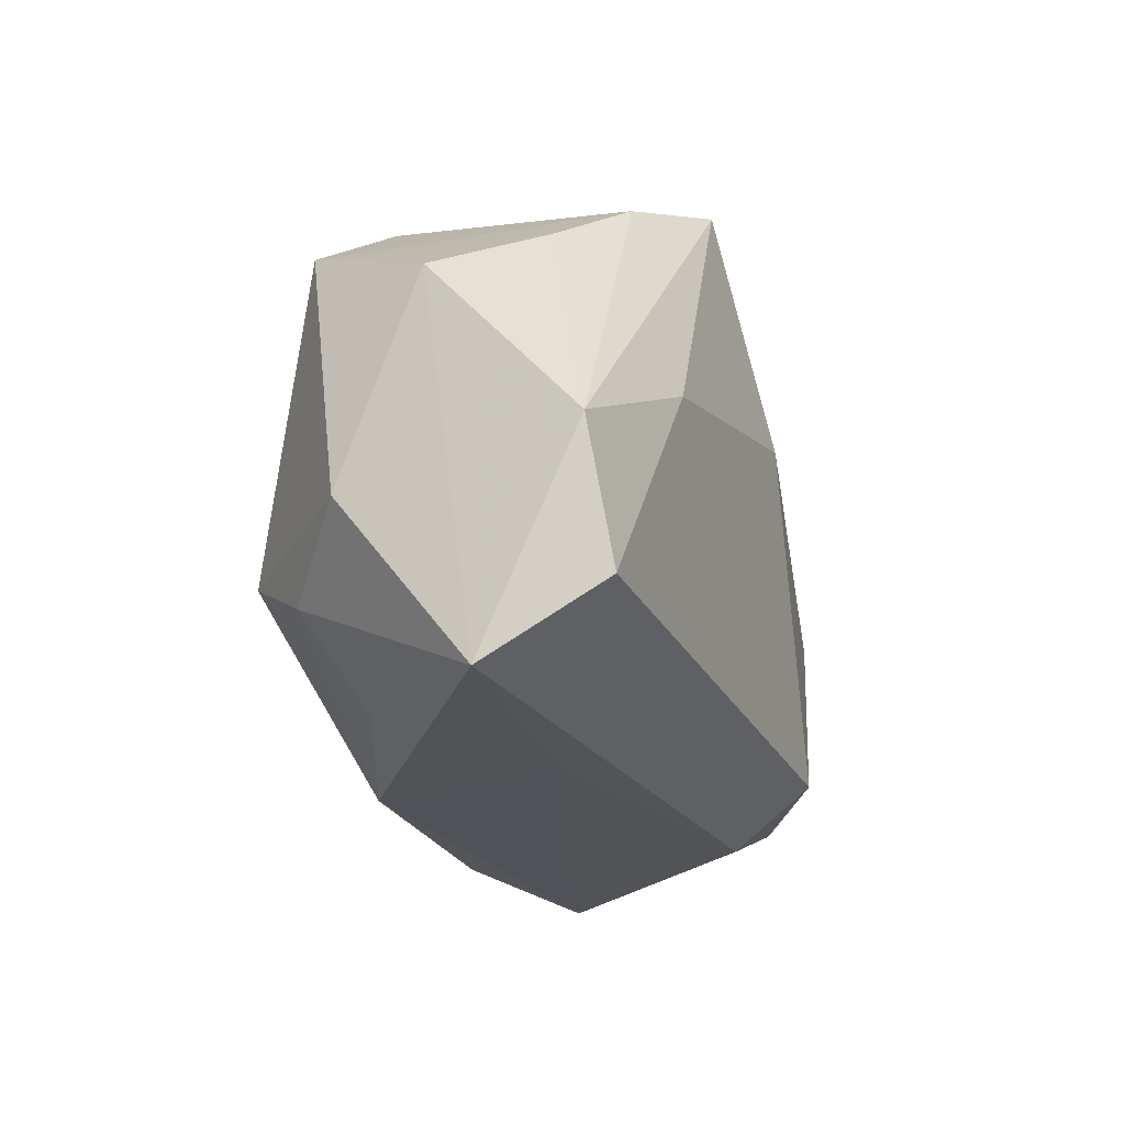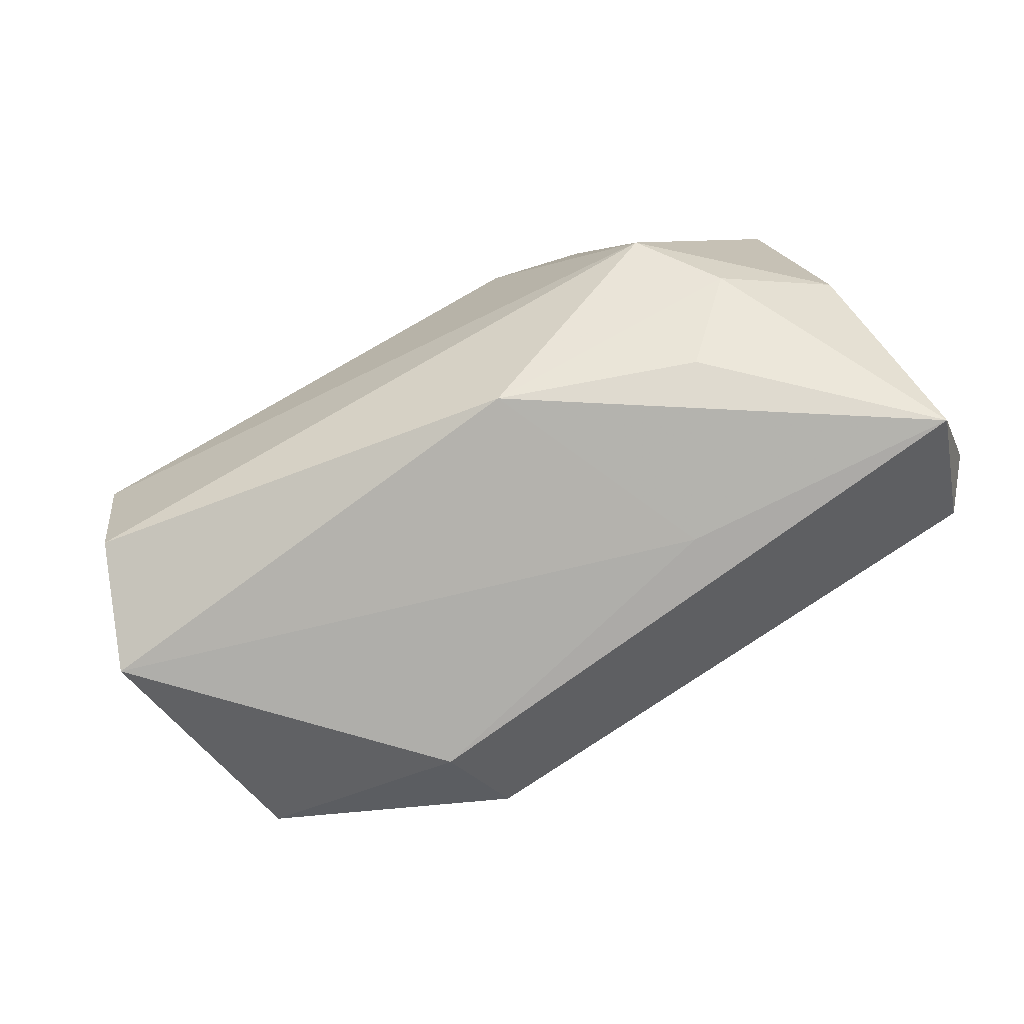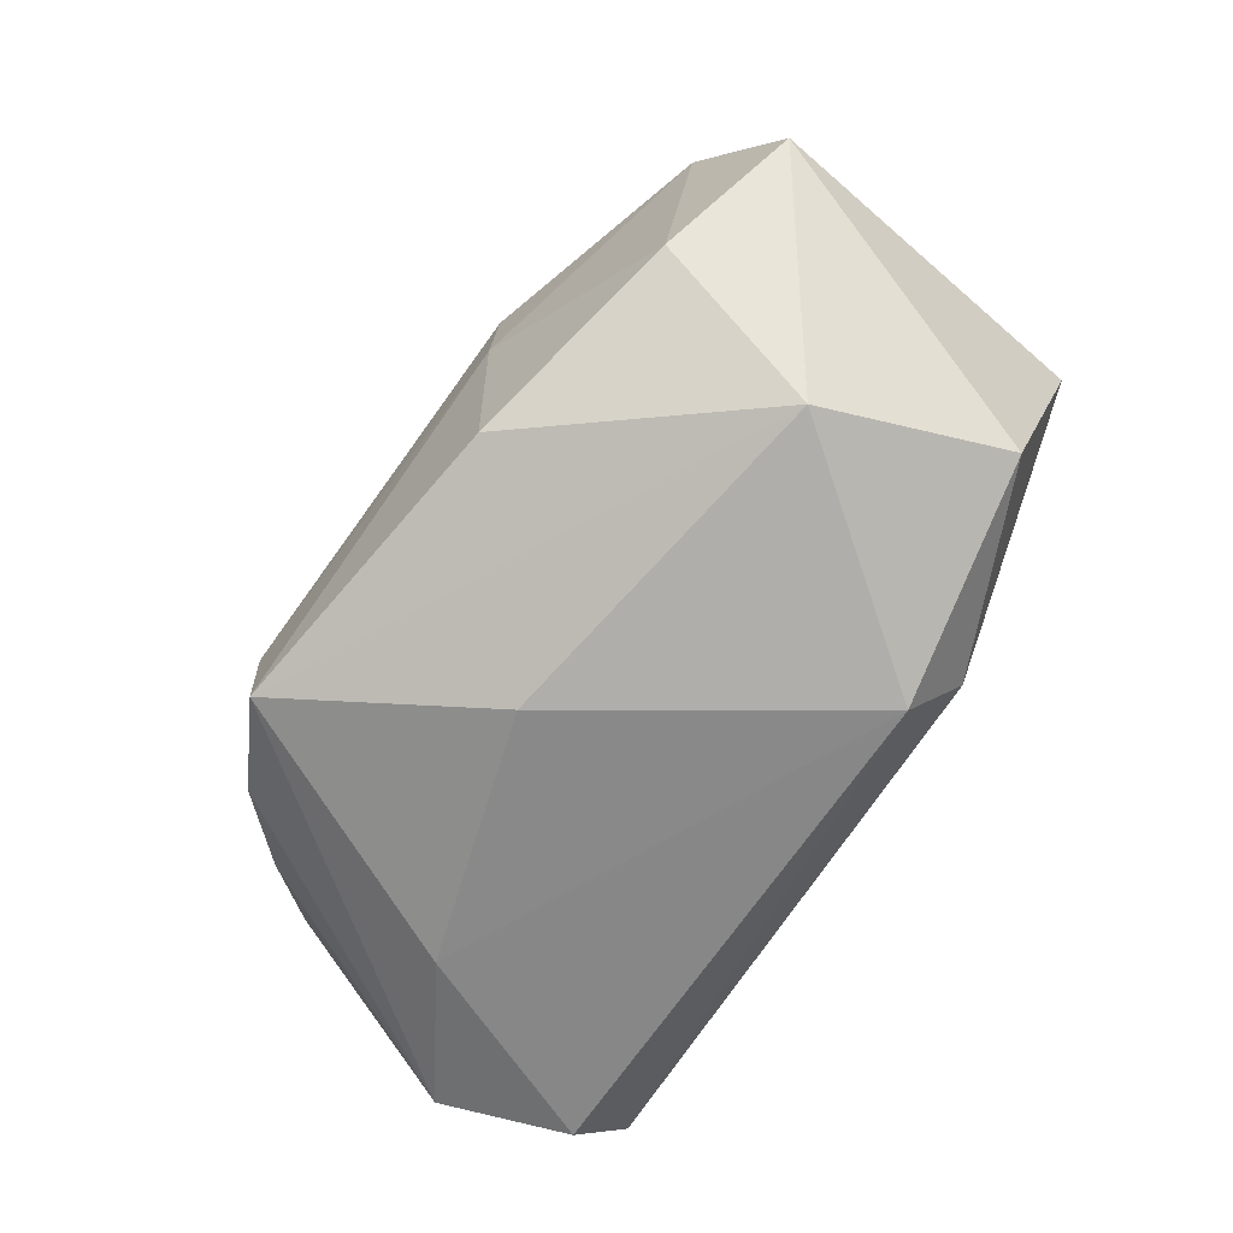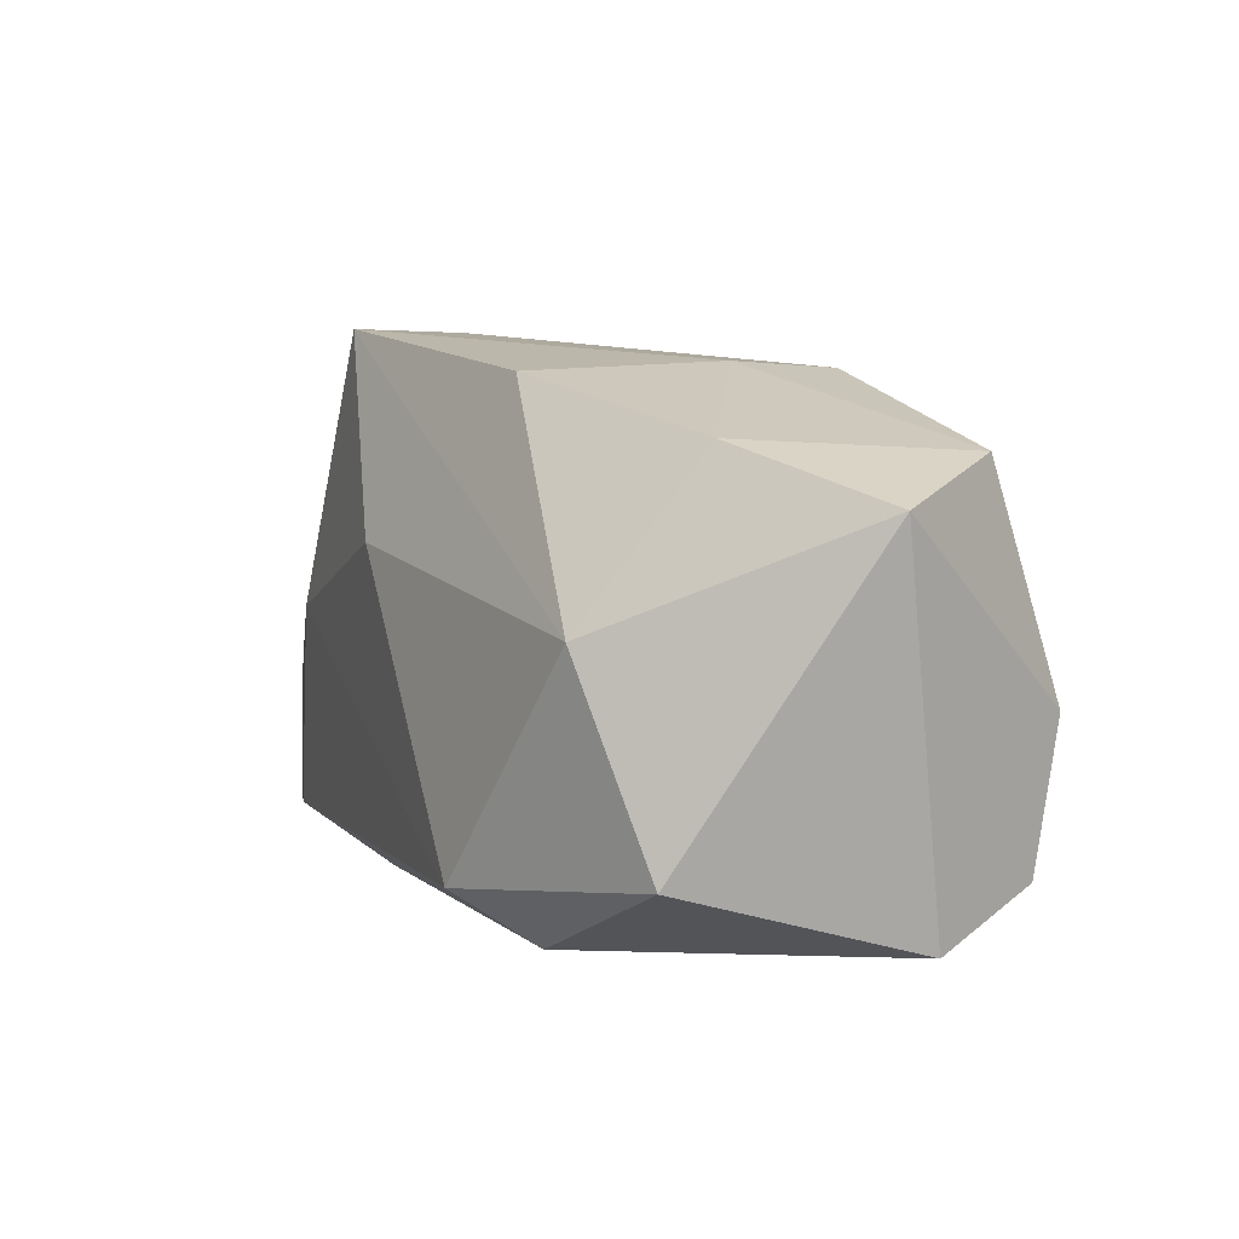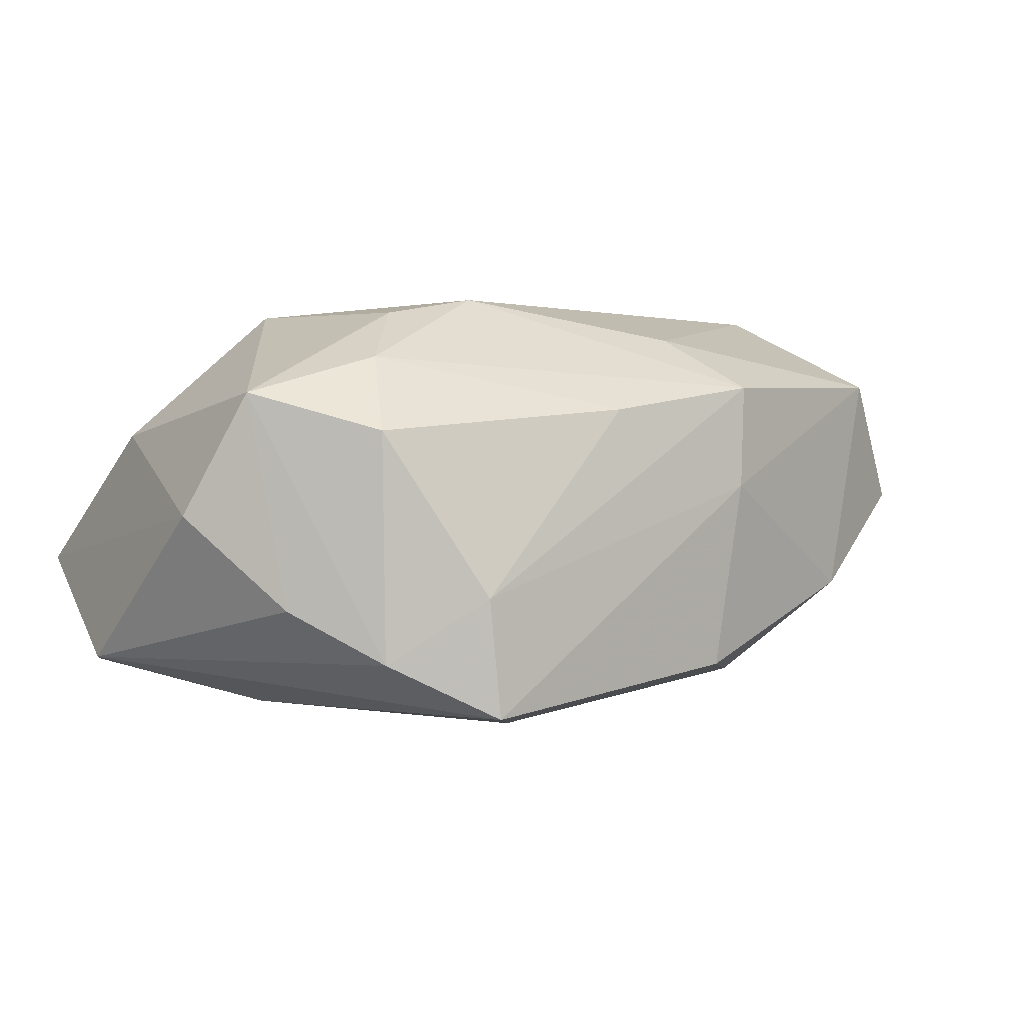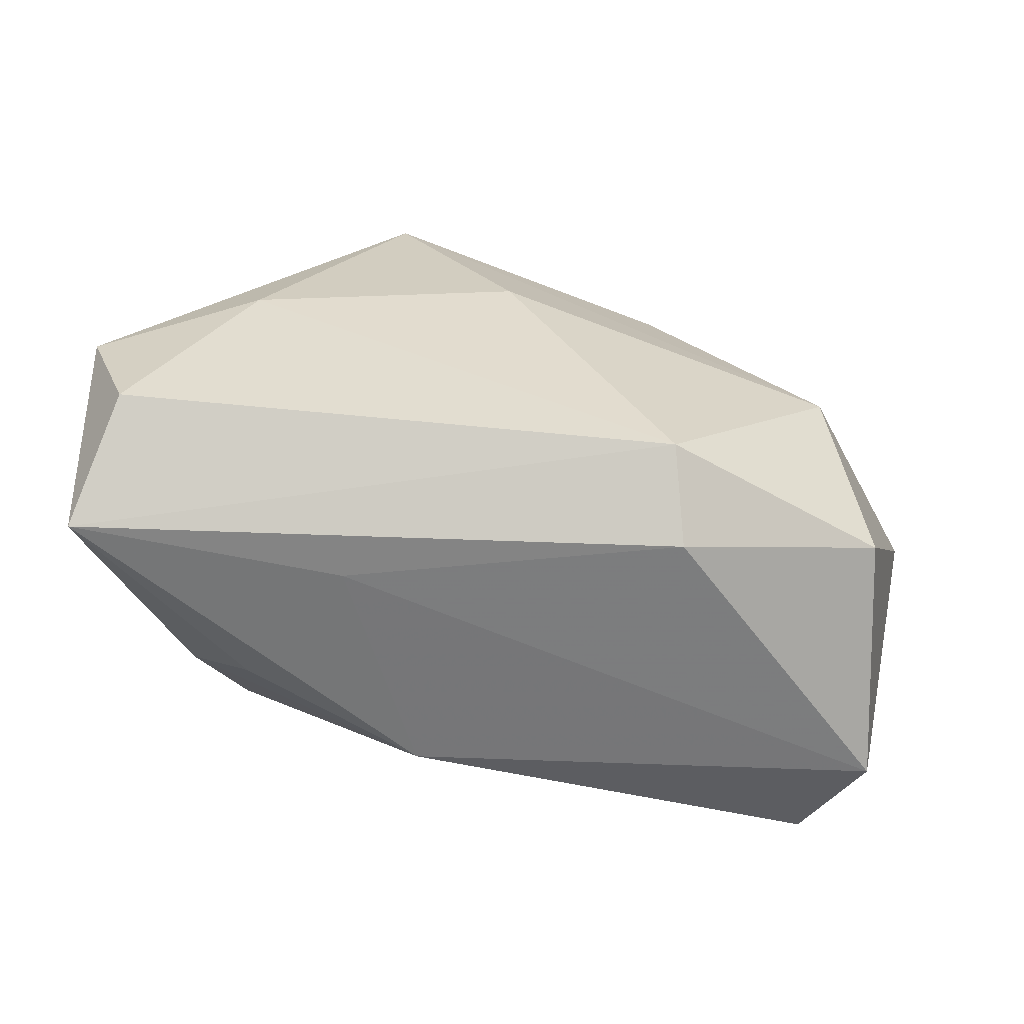
<metadata>
{"format":"obj","ext":"obj","renderer":"f3d","projection":"perspective","resolution":1024,"background":"white","views":[{"elev":-22.9,"azim":105.9,"up":"+Y"},{"elev":-76.1,"azim":27.5,"up":"+Y"},{"elev":-70.7,"azim":-120.4,"up":"+Z"},{"elev":1.5,"azim":-116.0,"up":"+Y"},{"elev":1.1,"azim":150.7,"up":"+Z"},{"elev":-61.3,"azim":169.3,"up":"+Y"}]}
</metadata>
<code>
v -0.01324 0.02216 -0.01505
v 0.02858 -0.01228 0.01417
v 0.04221 -0.004493 -0.01398
v 0.005625 -0.02181 0.01523
v -0.0002016 0.02462 0.01024
v -0.0113 0.01559 0.01771
v 0.01575 0.02779 -0.007342
v -0.01535 0.02344 0.002875
v 0.003436 0.008839 -0.02148
v 0.03151 0.01786 -0.008562
v -0.01206 -0.01831 -0.02066
v 0.03486 0.01662 0.01146
v -0.02894 0.001433 -0.01802
v 0.04063 -0.02336 -0.004903
v 0.01705 0.009431 0.01991
v 0.01451 0.0276 -0.01846
v 0.02795 0.002995 -0.01838
v 0.0378 -0.006876 0.007849
v -0.03328 -0.01665 -0.01274
v 0.01565 -0.02336 -0.004388
v -0.03398 -0.01758 0.01939
v -0.01419 -0.02336 -0.01312
v 0.02302 -0.007799 0.02026
v -0.03684 0.01552 0.01344
v -0.0325 0.01624 -0.0076
v 0.02421 0.02355 -0.01338
v -0.01587 0.02315 0.01267
v -0.04397 0.01086 0.001684
v -0.0375 -0.0222 0.008619
v 0.03818 -0.01628 -0.01529
v 0.02227 0.01722 0.01506
v 0.03931 0.01194 0.0001214
v 0.02487 0.02422 0.007954
v 0.008363 0.009803 0.02147
v 0.02299 -0.02001 0.009604
v -0.03465 -0.004331 0.02147
f 18 12 23
f 35 4 14
f 28 29 21
f 21 36 28
f 29 4 21
f 21 4 23
f 23 36 21
f 22 11 14
f 9 11 13
f 2 18 23
f 14 18 2
f 2 35 14
f 23 4 2
f 4 35 2
f 14 11 30
f 30 3 14
f 28 36 24
f 34 36 23
f 20 22 14
f 29 22 20
f 14 4 20
f 20 4 29
f 19 29 28
f 28 13 19
f 19 13 11
f 19 22 29
f 11 22 19
f 25 13 28
f 1 13 25
f 28 24 25
f 9 13 16
f 16 13 1
f 23 12 15
f 15 34 23
f 12 31 15
f 15 31 34
f 6 24 36
f 36 34 6
f 9 16 17
f 17 11 9
f 17 30 11
f 3 30 17
f 17 16 3
f 8 16 1
f 1 25 8
f 8 25 24
f 33 31 12
f 32 10 12
f 3 10 32
f 12 18 32
f 32 18 14
f 14 3 32
f 3 16 26
f 26 10 3
f 12 10 26
f 26 33 12
f 34 31 27
f 27 6 34
f 27 8 24
f 24 6 27
f 7 26 16
f 33 26 7
f 16 8 7
f 8 27 7
f 33 7 5
f 5 7 27
f 31 33 5
f 5 27 31

</code>
